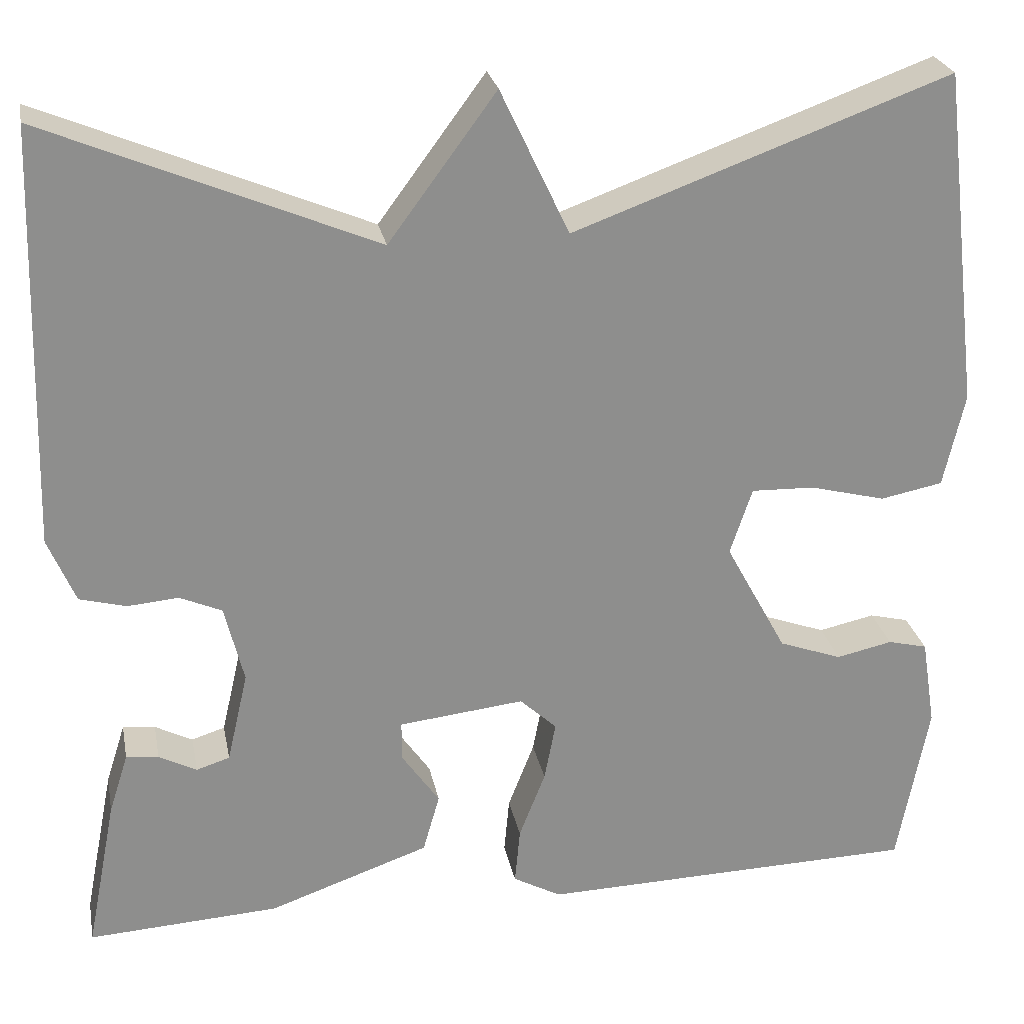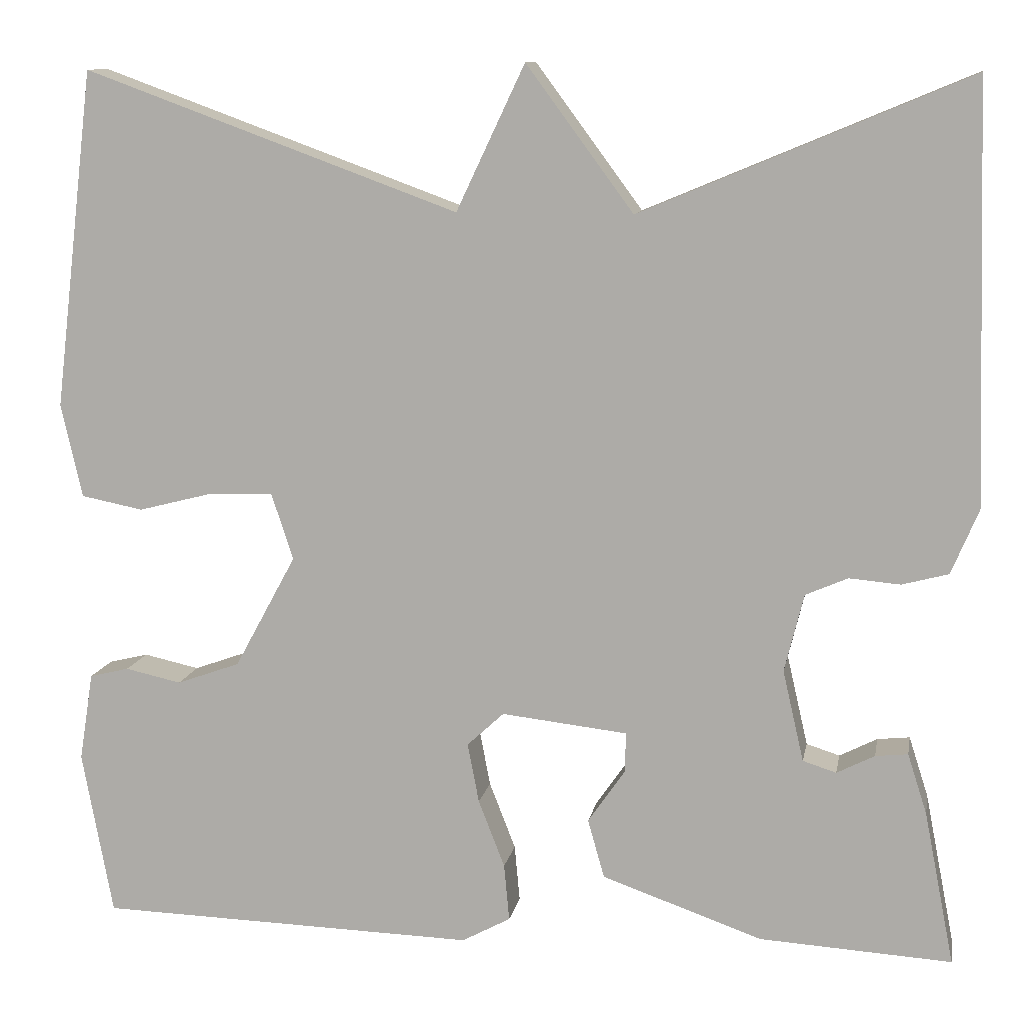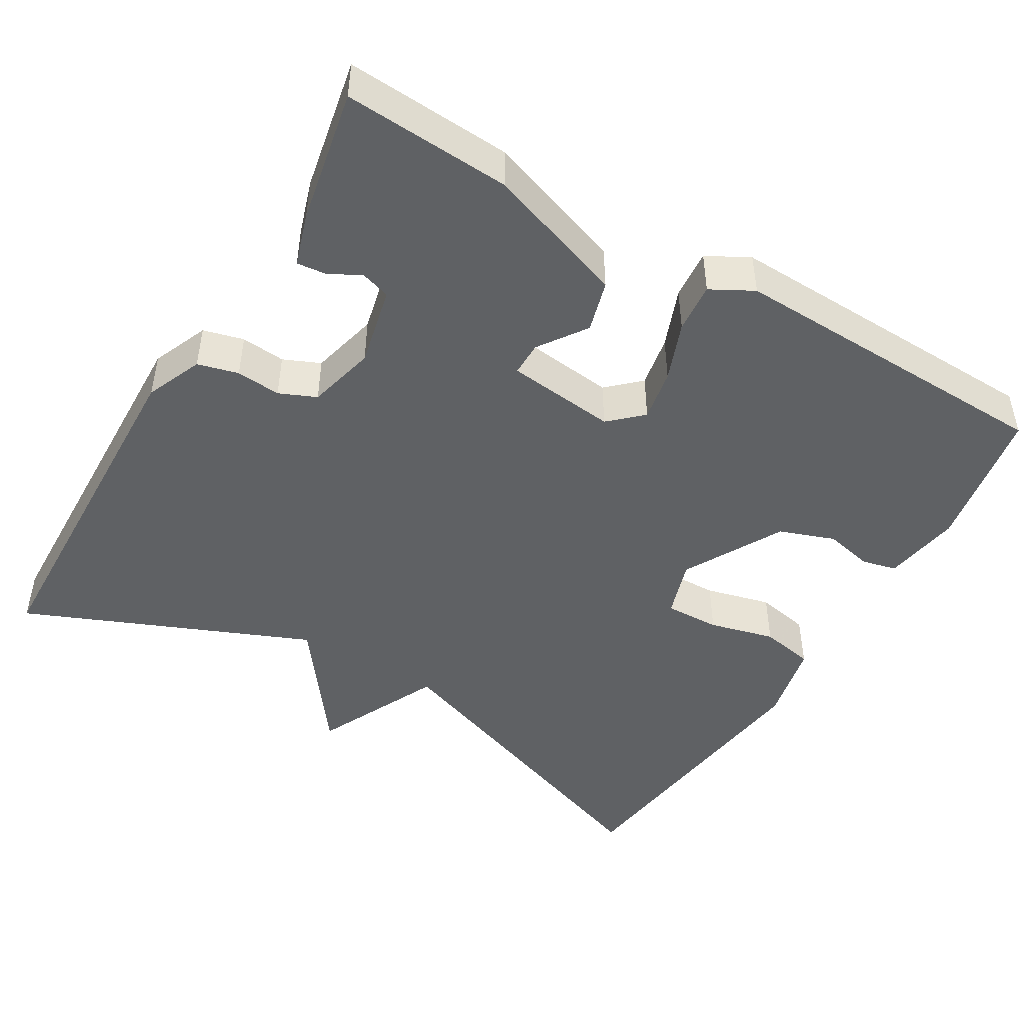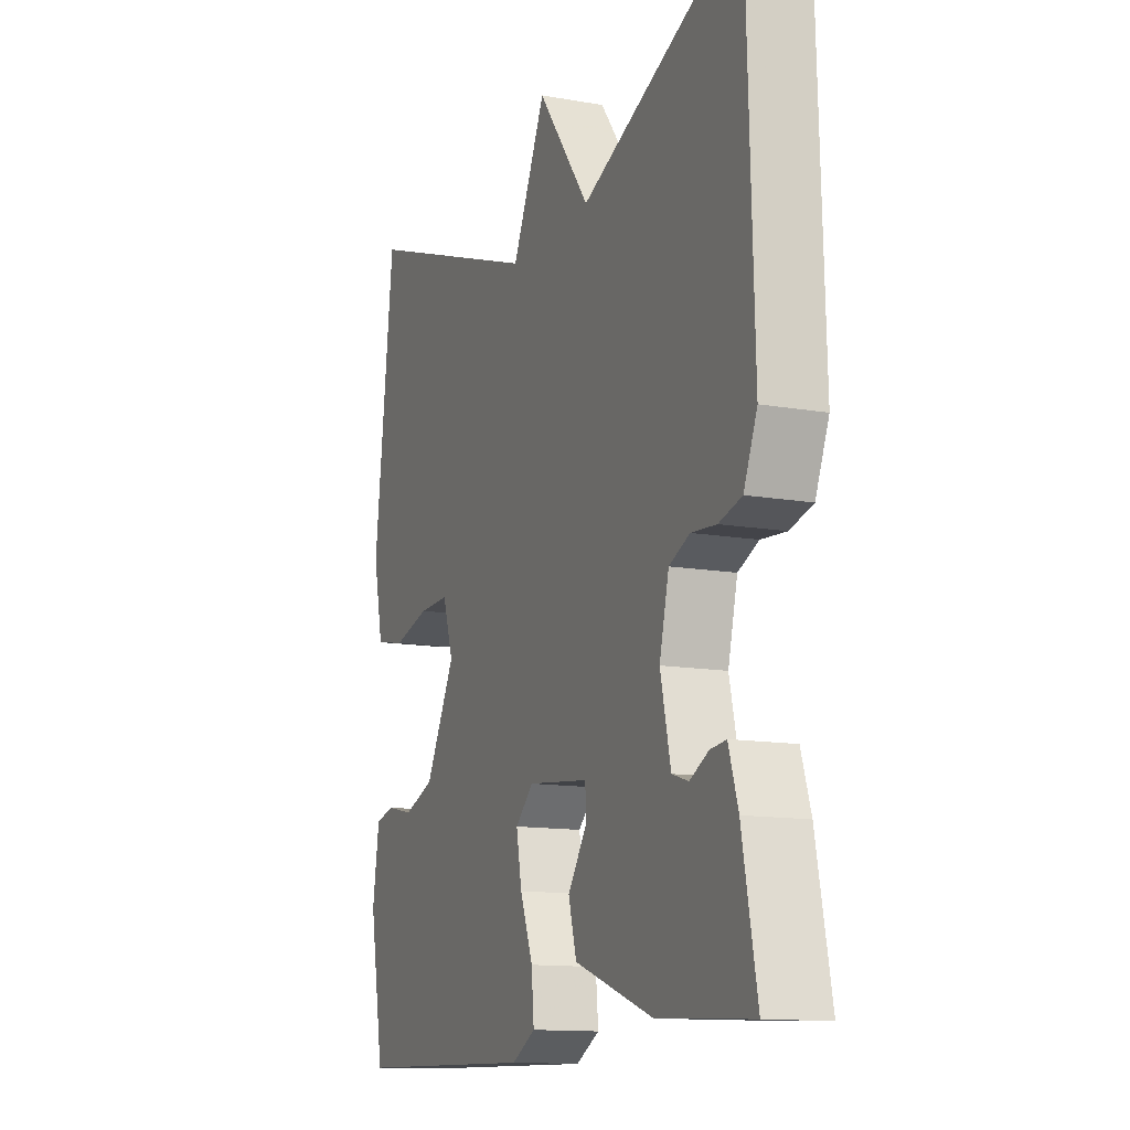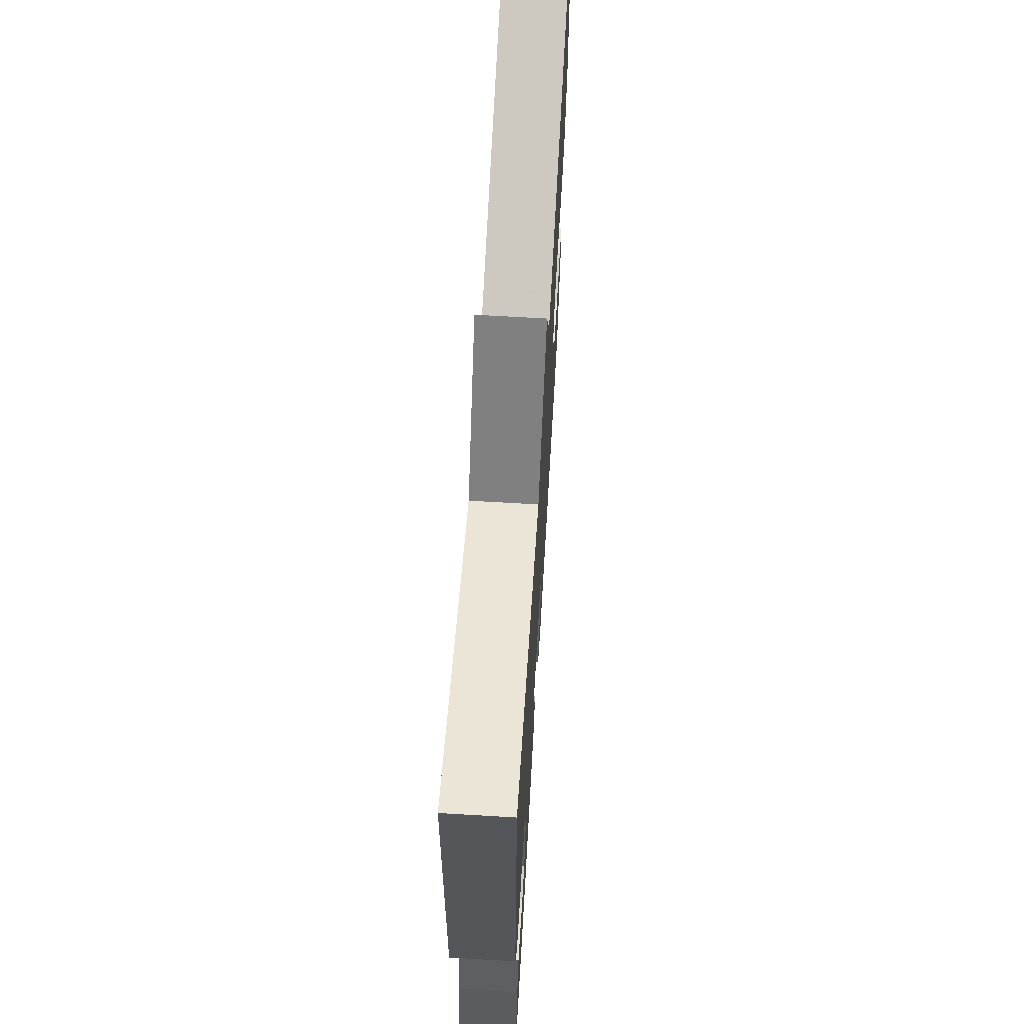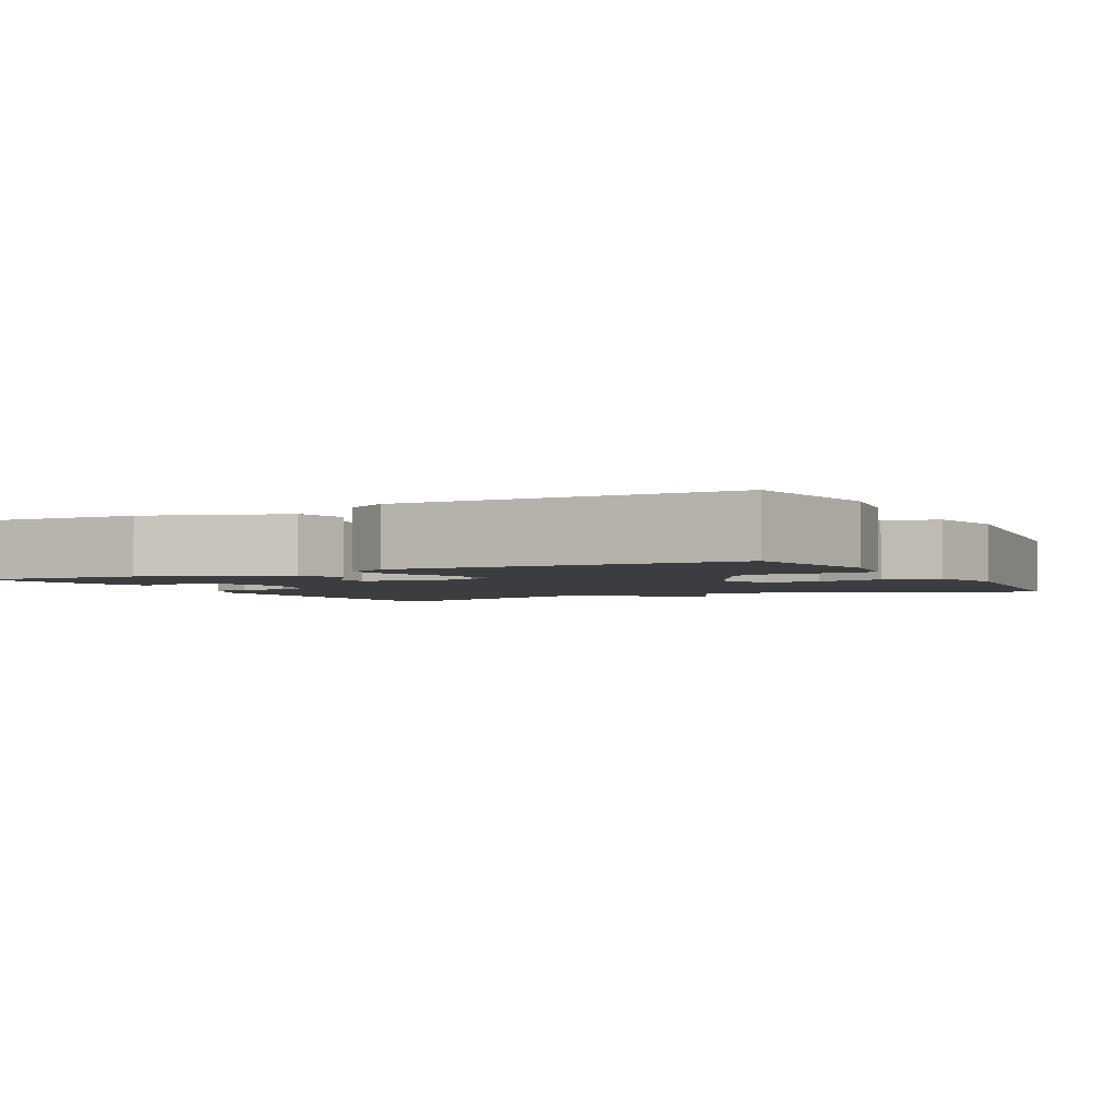
<metadata>
{"format":"obj","ext":"obj","renderer":"f3d","projection":"perspective","resolution":1024,"background":"white","views":[{"elev":25.4,"azim":169.1,"up":"+Z"},{"elev":10.8,"azim":10.3,"up":"+Z"},{"elev":-46.6,"azim":149.3,"up":"+Y"},{"elev":-12.9,"azim":67.9,"up":"+Z"},{"elev":66.1,"azim":93.4,"up":"+Z"},{"elev":-2.8,"azim":-152.5,"up":"+Y"}]}
</metadata>
<code>
v -0.5 0.07 -0.5
v -0.535 0.07 -0.312
v -0.519 0.07 -0.211
v -0.474 0.07 -0.2
v -0.41 0.07 -0.214
v -0.338 0.07 -0.188
v -0.268 0.07 -0.059
v -0.293 0.07 0.017
v -0.365 0.07 0.015
v -0.451 0.07 -0.007
v -0.522 0.07 0.007
v -0.546 0.07 0.114
v -0.5 0.07 0.5
v -0.073 0.07 0.344
v 0.005 0.07 0.509
v 0.127 0.07 0.344
v 0.5 0.07 0.5
v 0.514 0.07 0.026
v 0.483 0.07 -0.048
v 0.43 0.07 -0.062
v 0.372 0.07 -0.057
v 0.324 0.07 -0.078
v 0.302 0.07 -0.167
v 0.326 0.07 -0.271
v 0.364 0.07 -0.283
v 0.407 0.07 -0.261
v 0.444 0.07 -0.257
v 0.466 0.07 -0.326
v 0.5 0.07 -0.5
v 0.282 0.07 -0.487
v 0.099 0.07 -0.423
v 0.08 0.07 -0.356
v 0.123 0.07 -0.294
v 0.123 0.07 -0.249
v -0.02 0.07 -0.233
v -0.062 0.07 -0.272
v -0.049 0.07 -0.34
v -0.019 0.07 -0.417
v -0.013 0.07 -0.482
v -0.068 0.07 -0.512
v -0.5 0 -0.5
v -0.535 0 -0.312
v -0.519 0 -0.211
v -0.474 0 -0.2
v -0.41 0 -0.214
v -0.338 0 -0.188
v -0.268 0 -0.059
v -0.293 0 0.017
v -0.365 0 0.015
v -0.451 0 -0.007
v -0.522 0 0.007
v -0.546 0 0.114
v -0.5 0 0.5
v -0.073 0 0.344
v 0.005 0 0.509
v 0.127 0 0.344
v 0.5 0 0.5
v 0.514 0 0.026
v 0.483 0 -0.048
v 0.43 0 -0.062
v 0.372 0 -0.057
v 0.324 0 -0.078
v 0.302 0 -0.167
v 0.326 0 -0.271
v 0.364 0 -0.283
v 0.407 0 -0.261
v 0.444 0 -0.257
v 0.466 0 -0.326
v 0.5 0 -0.5
v 0.282 0 -0.487
v 0.099 0 -0.423
v 0.08 0 -0.356
v 0.123 0 -0.294
v 0.123 0 -0.249
v -0.02 0 -0.233
v -0.062 0 -0.272
v -0.049 0 -0.34
v -0.019 0 -0.417
v -0.013 0 -0.482
v -0.068 0 -0.512
f 3 4 5
f 2 3 5
f 1 2 5
f 40 1 5
f 39 40 5
f 38 39 5
f 37 38 5
f 36 37 5 6
f 35 36 6 7
f 34 35 7 8
f 31 32 33
f 30 31 33
f 29 30 33
f 28 29 33
f 28 33 34
f 25 26 27 28
f 24 25 28 34
f 23 24 34 8
f 19 20 21
f 18 19 21
f 17 18 21
f 16 17 21
f 16 21 22
f 15 16 22
f 14 15 22
f 12 13 14
f 11 12 14
f 10 11 14
f 9 10 14
f 8 9 14
f 8 14 22 23
f 45 44 43
f 45 43 42
f 45 42 41
f 45 41 80
f 45 80 79
f 45 79 78
f 45 78 77
f 46 45 77 76
f 47 46 76 75
f 48 47 75 74
f 73 72 71
f 73 71 70
f 73 70 69
f 73 69 68
f 74 73 68
f 68 67 66 65
f 74 68 65 64
f 48 74 64 63
f 61 60 59
f 61 59 58
f 61 58 57
f 61 57 56
f 62 61 56
f 62 56 55
f 62 55 54
f 54 53 52
f 54 52 51
f 54 51 50
f 54 50 49
f 54 49 48
f 63 62 54 48
f 1 41 42 2
f 2 42 43 3
f 3 43 44 4
f 4 44 45 5
f 5 45 46 6
f 6 46 47 7
f 7 47 48 8
f 8 48 49 9
f 9 49 50 10
f 10 50 51 11
f 11 51 52 12
f 12 52 53 13
f 13 53 54 14
f 14 54 55 15
f 15 55 56 16
f 16 56 57 17
f 17 57 58 18
f 18 58 59 19
f 19 59 60 20
f 20 60 61 21
f 21 61 62 22
f 22 62 63 23
f 23 63 64 24
f 24 64 65 25
f 25 65 66 26
f 26 66 67 27
f 27 67 68 28
f 28 68 69 29
f 29 69 70 30
f 30 70 71 31
f 31 71 72 32
f 32 72 73 33
f 33 73 74 34
f 34 74 75 35
f 35 75 76 36
f 36 76 77 37
f 37 77 78 38
f 38 78 79 39
f 39 79 80 40
f 40 80 41 1

</code>
